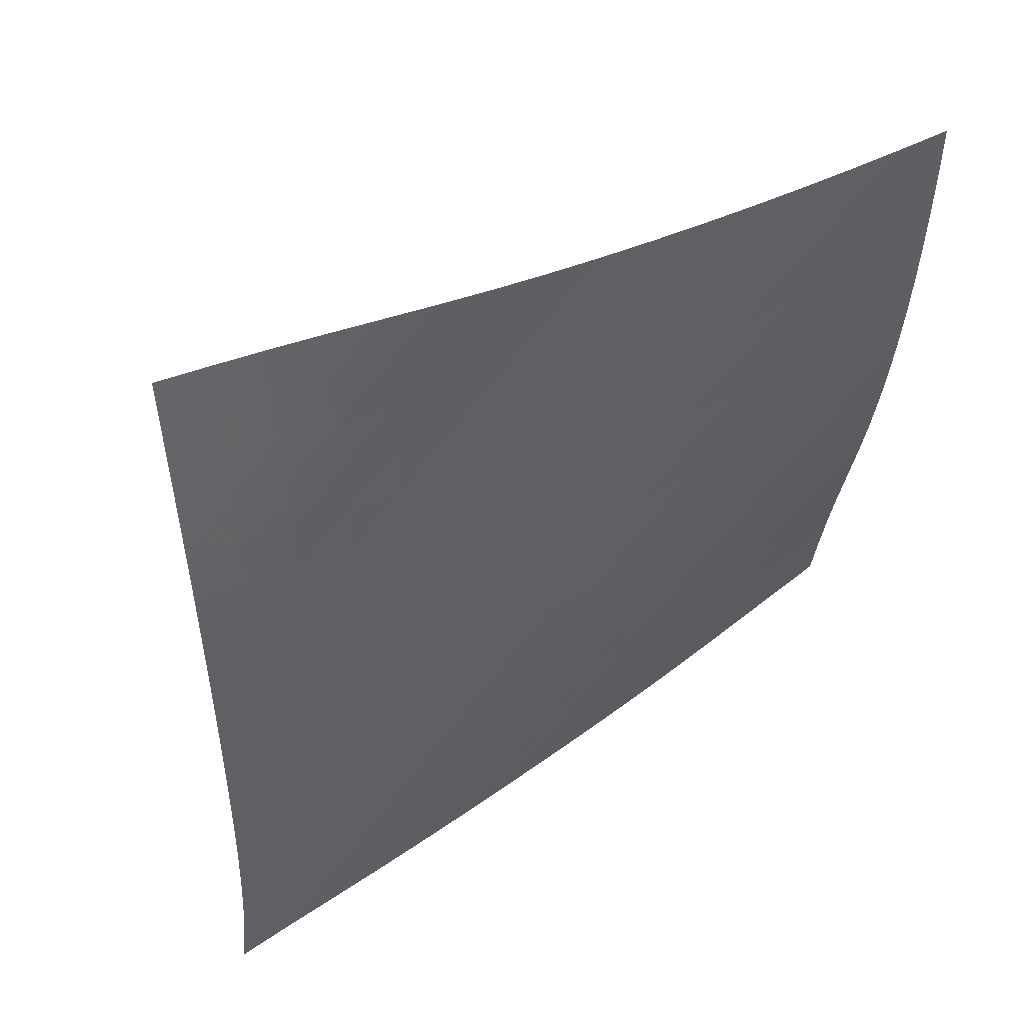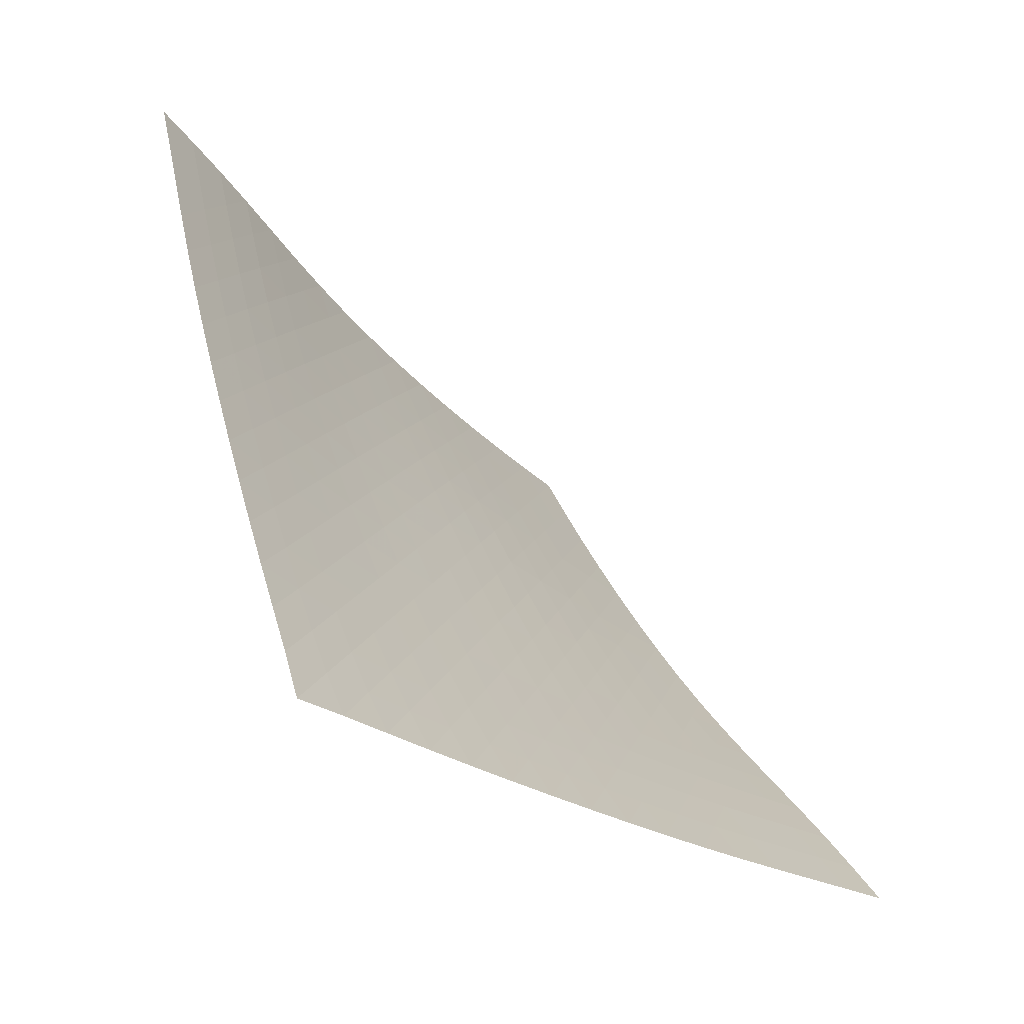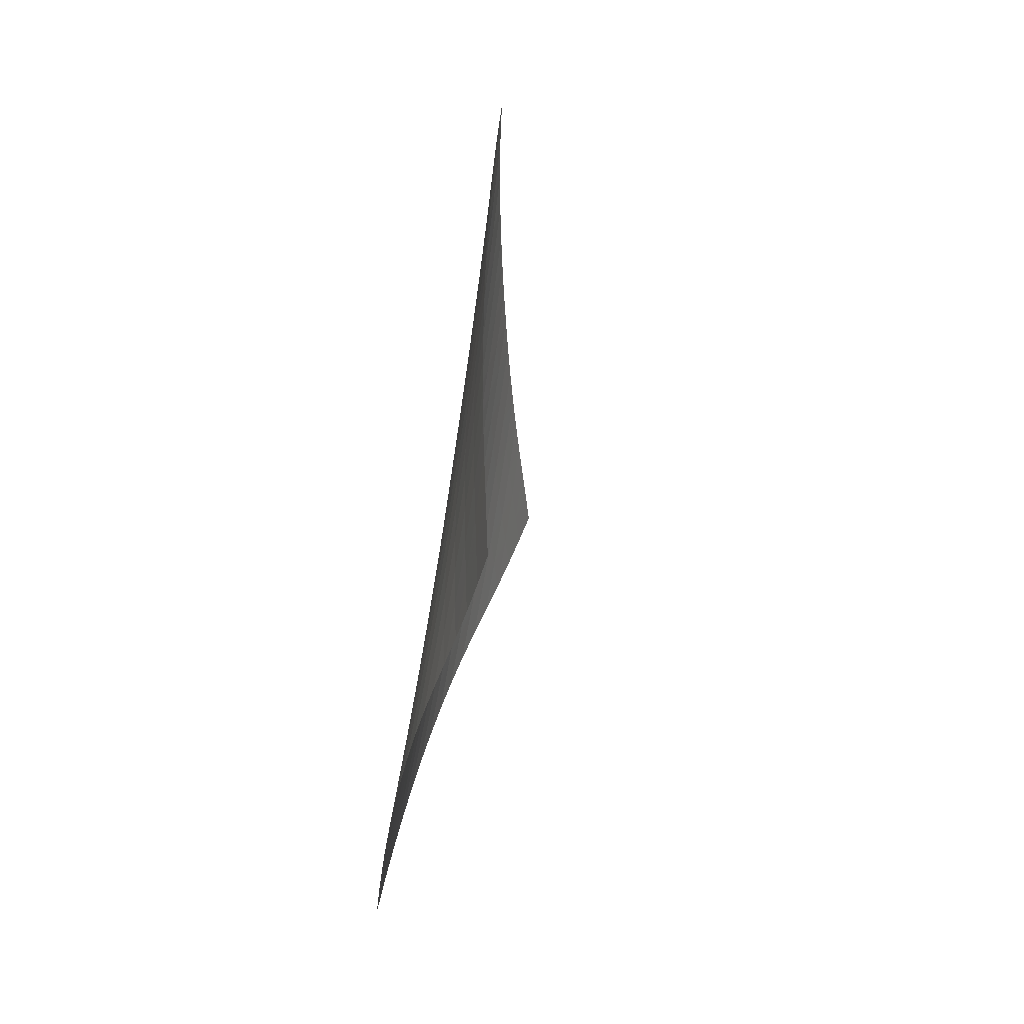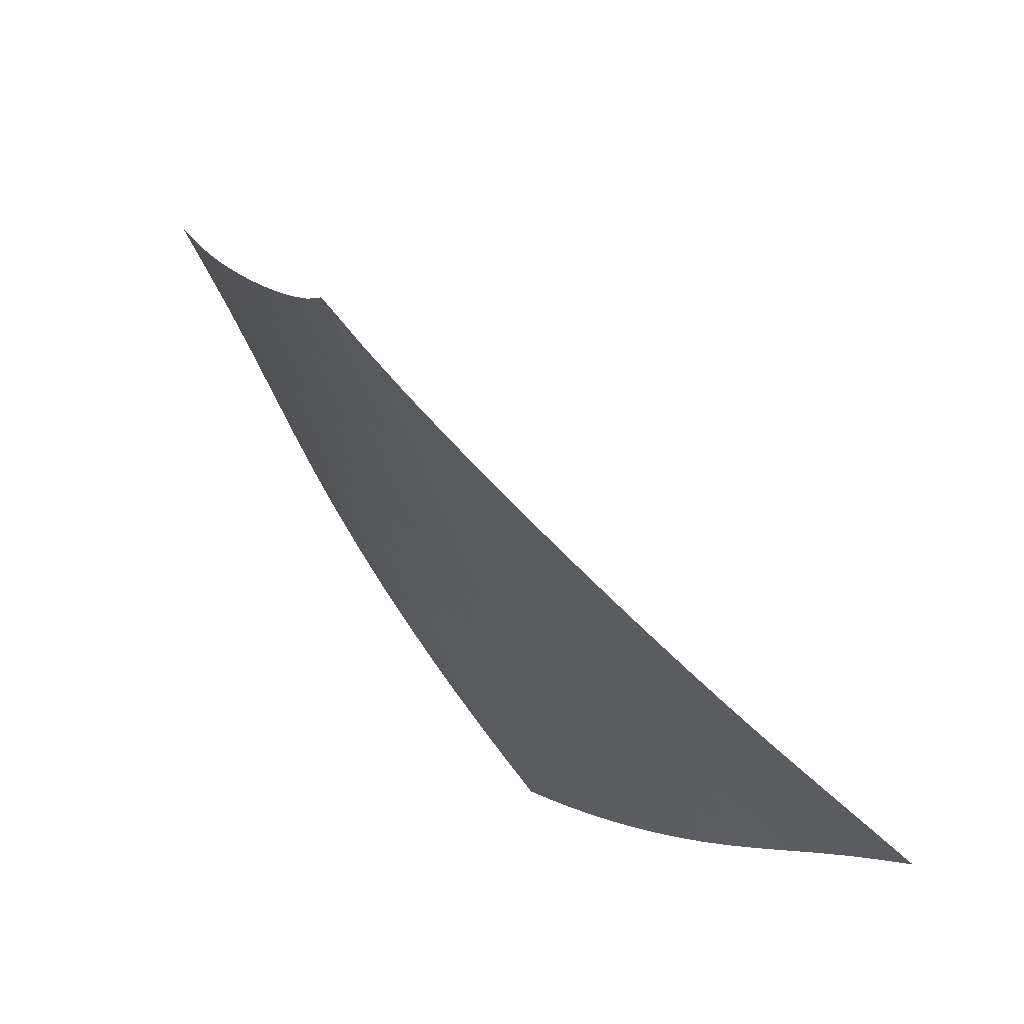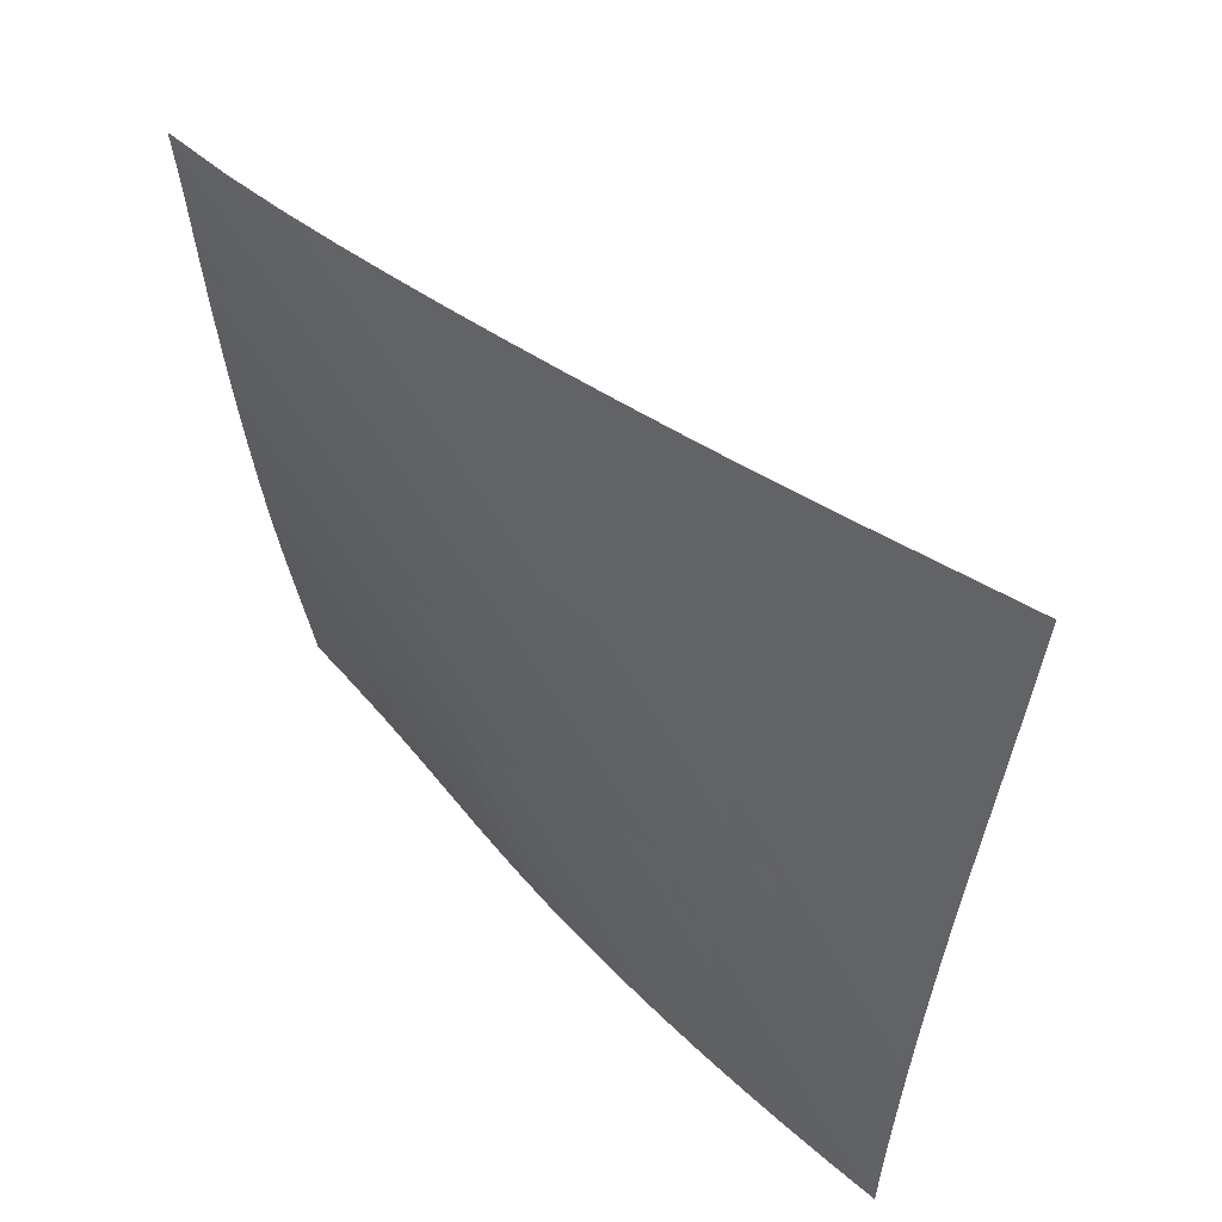
<metadata>
{"format":"obj","ext":"obj","renderer":"f3d","projection":"perspective","resolution":1024,"background":"white","views":[{"elev":-74.1,"azim":-31.4,"up":"+Z"},{"elev":16.2,"azim":-162.1,"up":"+Z"},{"elev":2.1,"azim":-132.1,"up":"+Y"},{"elev":-20.8,"azim":-164.3,"up":"+Z"},{"elev":-60.5,"azim":-142.5,"up":"+Z"}]}
</metadata>
<code>
v -6.497 -0.04652 6.497
v -0.2717 -9.842 13.05
v -13.05 -9.842 0.2717
v -4.438 -18.64 4.438
v -12.59 -9.21 0.6468
v -12.13 -8.576 1.021
v -11.67 -7.942 1.396
v -11.21 -7.307 1.776
v -10.76 -6.673 2.164
v -10.31 -6.038 2.562
v -9.864 -5.404 2.967
v -9.424 -4.768 3.378
v -8.987 -4.131 3.795
v -8.555 -3.492 4.218
v -8.128 -2.848 4.649
v -7.707 -2.196 5.088
v -7.293 -1.531 5.539
v -6.888 -0.834 6.005
v -6.005 -0.834 6.888
v -5.539 -1.531 7.293
v -5.088 -2.196 7.707
v -4.649 -2.848 8.128
v -4.218 -3.492 8.555
v -3.795 -4.131 8.987
v -3.378 -4.768 9.424
v -2.967 -5.404 9.864
v -2.562 -6.038 10.31
v -2.164 -6.673 10.76
v -1.776 -7.307 11.21
v -1.396 -7.942 11.67
v -1.021 -8.576 12.13
v -0.6468 -9.21 12.59
v -0.5274 -10.42 12.46
v -0.774 -11 11.86
v -1.007 -11.58 11.26
v -1.231 -12.15 10.65
v -1.454 -12.73 10.04
v -1.688 -13.31 9.433
v -1.939 -13.89 8.839
v -2.207 -14.48 8.256
v -2.491 -15.06 7.683
v -2.788 -15.66 7.119
v -3.098 -16.25 6.565
v -3.419 -16.84 6.021
v -3.75 -17.44 5.485
v -4.09 -18.04 4.957
v -4.957 -18.04 4.09
v -5.485 -17.44 3.75
v -6.021 -16.84 3.419
v -6.565 -16.25 3.098
v -7.119 -15.66 2.788
v -7.683 -15.06 2.491
v -8.256 -14.48 2.207
v -8.839 -13.89 1.939
v -9.433 -13.31 1.688
v -10.04 -12.73 1.454
v -10.65 -12.15 1.231
v -11.26 -11.58 1.007
v -11.86 -11 0.774
v -12.46 -10.42 0.5274
v -6.385 -1.467 6.385
v -6.774 -2.131 5.904
v -7.175 -2.788 5.437
v -7.586 -3.436 4.983
v -8.004 -4.079 4.539
v -8.429 -4.718 4.104
v -8.859 -5.354 3.676
v -9.293 -5.989 3.256
v -9.732 -6.622 2.842
v -10.18 -7.255 2.436
v -10.62 -7.889 2.041
v -11.08 -8.523 1.655
v -11.54 -9.157 1.277
v -12 -9.79 0.9025
v -5.904 -2.131 6.774
v -6.275 -2.76 6.275
v -6.659 -3.398 5.792
v -7.056 -4.037 5.323
v -7.463 -4.675 4.866
v -7.878 -5.31 4.419
v -8.3 -5.944 3.98
v -8.727 -6.576 3.549
v -9.159 -7.207 3.125
v -9.596 -7.839 2.71
v -10.04 -8.471 2.305
v -10.49 -9.103 1.912
v -10.94 -9.736 1.528
v -11.4 -10.37 1.15
v -5.437 -2.788 7.175
v -5.792 -3.398 6.659
v -6.159 -4.02 6.159
v -6.541 -4.648 5.675
v -6.935 -5.278 5.203
v -7.338 -5.908 4.743
v -7.75 -6.538 4.292
v -8.167 -7.167 3.849
v -8.59 -7.796 3.413
v -9.019 -8.424 2.986
v -9.454 -9.054 2.569
v -9.897 -9.684 2.164
v -10.35 -10.32 1.771
v -10.8 -10.95 1.386
v -4.983 -3.436 7.586
v -5.323 -4.037 7.056
v -5.675 -4.648 6.541
v -6.04 -5.266 6.04
v -6.42 -5.888 5.554
v -6.811 -6.512 5.08
v -7.211 -7.137 4.616
v -7.618 -7.762 4.16
v -8.03 -8.387 3.711
v -8.449 -9.013 3.27
v -8.874 -9.639 2.839
v -9.307 -10.27 2.419
v -9.747 -10.89 2.012
v -10.2 -11.52 1.617
v -4.539 -4.079 8.004
v -4.866 -4.675 7.463
v -5.203 -5.278 6.935
v -5.554 -5.888 6.42
v -5.92 -6.503 5.92
v -6.298 -7.121 5.432
v -6.686 -7.741 4.955
v -7.081 -8.362 4.486
v -7.483 -8.983 4.024
v -7.89 -9.605 3.569
v -8.303 -10.23 3.122
v -8.724 -10.85 2.686
v -9.154 -11.48 2.262
v -9.592 -12.1 1.852
v -4.104 -4.718 8.429
v -4.419 -5.31 7.878
v -4.743 -5.908 7.338
v -5.08 -6.512 6.811
v -5.432 -7.121 6.298
v -5.798 -7.734 5.798
v -6.175 -8.35 5.309
v -6.559 -8.966 4.828
v -6.949 -9.584 4.354
v -7.345 -10.2 3.885
v -7.745 -10.82 3.423
v -8.153 -11.44 2.97
v -8.57 -12.06 2.529
v -8.997 -12.68 2.101
v -3.676 -5.354 8.859
v -3.98 -5.944 8.3
v -4.292 -6.538 7.75
v -4.616 -7.137 7.211
v -4.955 -7.741 6.686
v -5.309 -8.35 6.175
v -5.675 -8.961 5.675
v -6.049 -9.574 5.184
v -6.429 -10.19 4.698
v -6.813 -10.8 4.217
v -7.202 -11.42 3.741
v -7.597 -12.03 3.272
v -8 -12.65 2.814
v -8.414 -13.27 2.369
v -3.256 -5.989 9.293
v -3.549 -6.576 8.727
v -3.849 -7.167 8.167
v -4.16 -7.762 7.618
v -4.486 -8.362 7.081
v -4.828 -8.966 6.559
v -5.184 -9.574 6.049
v -5.548 -10.18 5.548
v -5.918 -10.79 5.052
v -6.292 -11.41 4.561
v -6.67 -12.02 4.073
v -7.052 -12.63 3.59
v -7.443 -13.24 3.116
v -7.843 -13.86 2.654
v -2.842 -6.622 9.732
v -3.125 -7.207 9.159
v -3.413 -7.796 8.59
v -3.711 -8.387 8.03
v -4.024 -8.983 7.483
v -4.354 -9.584 6.949
v -4.698 -10.19 6.429
v -5.052 -10.79 5.918
v -5.413 -11.4 5.413
v -5.778 -12.01 4.912
v -6.146 -12.62 4.414
v -6.517 -13.23 3.919
v -6.896 -13.84 3.431
v -7.283 -14.45 2.954
v -2.436 -7.255 10.18
v -2.71 -7.839 9.596
v -2.986 -8.424 9.019
v -3.27 -9.013 8.449
v -3.569 -9.605 7.89
v -3.885 -10.2 7.345
v -4.217 -10.8 6.813
v -4.561 -11.41 6.292
v -4.912 -12.01 5.778
v -5.268 -12.62 5.268
v -5.627 -13.22 4.761
v -5.989 -13.83 4.256
v -6.357 -14.44 3.757
v -6.732 -15.04 3.266
v -2.041 -7.889 10.62
v -2.305 -8.471 10.04
v -2.569 -9.054 9.454
v -2.839 -9.639 8.874
v -3.122 -10.23 8.303
v -3.423 -10.82 7.745
v -3.741 -11.42 7.202
v -4.073 -12.02 6.67
v -4.414 -12.62 6.146
v -4.761 -13.22 5.627
v -5.112 -13.83 5.112
v -5.466 -14.43 4.599
v -5.824 -15.04 4.091
v -6.19 -15.64 3.589
v -1.655 -8.523 11.08
v -1.912 -9.103 10.49
v -2.164 -9.684 9.897
v -2.419 -10.27 9.307
v -2.686 -10.85 8.724
v -2.97 -11.44 8.153
v -3.272 -12.03 7.597
v -3.59 -12.63 7.052
v -3.919 -13.23 6.517
v -4.256 -13.83 5.989
v -4.599 -14.43 5.466
v -4.947 -15.03 4.947
v -5.298 -15.64 4.431
v -5.655 -16.24 3.921
v -1.277 -9.157 11.54
v -1.528 -9.736 10.94
v -1.771 -10.32 10.35
v -2.012 -10.89 9.747
v -2.262 -11.48 9.154
v -2.529 -12.06 8.57
v -2.814 -12.65 8
v -3.116 -13.24 7.443
v -3.431 -13.84 6.896
v -3.757 -14.44 6.357
v -4.091 -15.04 5.824
v -4.431 -15.64 5.298
v -4.776 -16.24 4.776
v -5.127 -16.84 4.26
v -0.9025 -9.79 12
v -1.15 -10.37 11.4
v -1.386 -10.95 10.8
v -1.617 -11.52 10.2
v -1.852 -12.1 9.592
v -2.101 -12.68 8.997
v -2.369 -13.27 8.414
v -2.654 -13.86 7.843
v -2.954 -14.45 7.283
v -3.266 -15.04 6.732
v -3.589 -15.64 6.19
v -3.921 -16.24 5.655
v -4.26 -16.84 5.127
v -4.605 -17.44 4.605
f 256 46 4
f 256 4 47
f 5 74 60
f 5 60 3
f 74 88 59
f 74 59 60
f 88 102 58
f 88 58 59
f 102 116 57
f 102 57 58
f 116 130 56
f 116 56 57
f 130 144 55
f 130 55 56
f 144 158 54
f 144 54 55
f 158 172 53
f 158 53 54
f 172 186 52
f 172 52 53
f 186 200 51
f 186 51 52
f 200 214 50
f 200 50 51
f 214 228 49
f 214 49 50
f 228 242 48
f 228 48 49
f 242 256 47
f 242 47 48
f 1 19 61
f 1 61 18
f 18 61 62
f 18 62 17
f 17 62 63
f 17 63 16
f 16 63 64
f 16 64 15
f 15 64 65
f 15 65 14
f 14 65 66
f 14 66 13
f 13 66 67
f 13 67 12
f 12 67 68
f 12 68 11
f 11 68 69
f 11 69 10
f 10 69 70
f 10 70 9
f 9 70 71
f 9 71 8
f 8 71 72
f 8 72 7
f 7 72 73
f 7 73 6
f 6 73 74
f 6 74 5
f 19 20 75
f 19 75 61
f 61 75 76
f 61 76 62
f 62 76 77
f 62 77 63
f 63 77 78
f 63 78 64
f 64 78 79
f 64 79 65
f 65 79 80
f 65 80 66
f 66 80 81
f 66 81 67
f 67 81 82
f 67 82 68
f 68 82 83
f 68 83 69
f 69 83 84
f 69 84 70
f 70 84 85
f 70 85 71
f 71 85 86
f 71 86 72
f 72 86 87
f 72 87 73
f 73 87 88
f 73 88 74
f 20 21 89
f 20 89 75
f 75 89 90
f 75 90 76
f 76 90 91
f 76 91 77
f 77 91 92
f 77 92 78
f 78 92 93
f 78 93 79
f 79 93 94
f 79 94 80
f 80 94 95
f 80 95 81
f 81 95 96
f 81 96 82
f 82 96 97
f 82 97 83
f 83 97 98
f 83 98 84
f 84 98 99
f 84 99 85
f 85 99 100
f 85 100 86
f 86 100 101
f 86 101 87
f 87 101 102
f 87 102 88
f 21 22 103
f 21 103 89
f 89 103 104
f 89 104 90
f 90 104 105
f 90 105 91
f 91 105 106
f 91 106 92
f 92 106 107
f 92 107 93
f 93 107 108
f 93 108 94
f 94 108 109
f 94 109 95
f 95 109 110
f 95 110 96
f 96 110 111
f 96 111 97
f 97 111 112
f 97 112 98
f 98 112 113
f 98 113 99
f 99 113 114
f 99 114 100
f 100 114 115
f 100 115 101
f 101 115 116
f 101 116 102
f 22 23 117
f 22 117 103
f 103 117 118
f 103 118 104
f 104 118 119
f 104 119 105
f 105 119 120
f 105 120 106
f 106 120 121
f 106 121 107
f 107 121 122
f 107 122 108
f 108 122 123
f 108 123 109
f 109 123 124
f 109 124 110
f 110 124 125
f 110 125 111
f 111 125 126
f 111 126 112
f 112 126 127
f 112 127 113
f 113 127 128
f 113 128 114
f 114 128 129
f 114 129 115
f 115 129 130
f 115 130 116
f 23 24 131
f 23 131 117
f 117 131 132
f 117 132 118
f 118 132 133
f 118 133 119
f 119 133 134
f 119 134 120
f 120 134 135
f 120 135 121
f 121 135 136
f 121 136 122
f 122 136 137
f 122 137 123
f 123 137 138
f 123 138 124
f 124 138 139
f 124 139 125
f 125 139 140
f 125 140 126
f 126 140 141
f 126 141 127
f 127 141 142
f 127 142 128
f 128 142 143
f 128 143 129
f 129 143 144
f 129 144 130
f 24 25 145
f 24 145 131
f 131 145 146
f 131 146 132
f 132 146 147
f 132 147 133
f 133 147 148
f 133 148 134
f 134 148 149
f 134 149 135
f 135 149 150
f 135 150 136
f 136 150 151
f 136 151 137
f 137 151 152
f 137 152 138
f 138 152 153
f 138 153 139
f 139 153 154
f 139 154 140
f 140 154 155
f 140 155 141
f 141 155 156
f 141 156 142
f 142 156 157
f 142 157 143
f 143 157 158
f 143 158 144
f 25 26 159
f 25 159 145
f 145 159 160
f 145 160 146
f 146 160 161
f 146 161 147
f 147 161 162
f 147 162 148
f 148 162 163
f 148 163 149
f 149 163 164
f 149 164 150
f 150 164 165
f 150 165 151
f 151 165 166
f 151 166 152
f 152 166 167
f 152 167 153
f 153 167 168
f 153 168 154
f 154 168 169
f 154 169 155
f 155 169 170
f 155 170 156
f 156 170 171
f 156 171 157
f 157 171 172
f 157 172 158
f 26 27 173
f 26 173 159
f 159 173 174
f 159 174 160
f 160 174 175
f 160 175 161
f 161 175 176
f 161 176 162
f 162 176 177
f 162 177 163
f 163 177 178
f 163 178 164
f 164 178 179
f 164 179 165
f 165 179 180
f 165 180 166
f 166 180 181
f 166 181 167
f 167 181 182
f 167 182 168
f 168 182 183
f 168 183 169
f 169 183 184
f 169 184 170
f 170 184 185
f 170 185 171
f 171 185 186
f 171 186 172
f 27 28 187
f 27 187 173
f 173 187 188
f 173 188 174
f 174 188 189
f 174 189 175
f 175 189 190
f 175 190 176
f 176 190 191
f 176 191 177
f 177 191 192
f 177 192 178
f 178 192 193
f 178 193 179
f 179 193 194
f 179 194 180
f 180 194 195
f 180 195 181
f 181 195 196
f 181 196 182
f 182 196 197
f 182 197 183
f 183 197 198
f 183 198 184
f 184 198 199
f 184 199 185
f 185 199 200
f 185 200 186
f 28 29 201
f 28 201 187
f 187 201 202
f 187 202 188
f 188 202 203
f 188 203 189
f 189 203 204
f 189 204 190
f 190 204 205
f 190 205 191
f 191 205 206
f 191 206 192
f 192 206 207
f 192 207 193
f 193 207 208
f 193 208 194
f 194 208 209
f 194 209 195
f 195 209 210
f 195 210 196
f 196 210 211
f 196 211 197
f 197 211 212
f 197 212 198
f 198 212 213
f 198 213 199
f 199 213 214
f 199 214 200
f 29 30 215
f 29 215 201
f 201 215 216
f 201 216 202
f 202 216 217
f 202 217 203
f 203 217 218
f 203 218 204
f 204 218 219
f 204 219 205
f 205 219 220
f 205 220 206
f 206 220 221
f 206 221 207
f 207 221 222
f 207 222 208
f 208 222 223
f 208 223 209
f 209 223 224
f 209 224 210
f 210 224 225
f 210 225 211
f 211 225 226
f 211 226 212
f 212 226 227
f 212 227 213
f 213 227 228
f 213 228 214
f 30 31 229
f 30 229 215
f 215 229 230
f 215 230 216
f 216 230 231
f 216 231 217
f 217 231 232
f 217 232 218
f 218 232 233
f 218 233 219
f 219 233 234
f 219 234 220
f 220 234 235
f 220 235 221
f 221 235 236
f 221 236 222
f 222 236 237
f 222 237 223
f 223 237 238
f 223 238 224
f 224 238 239
f 224 239 225
f 225 239 240
f 225 240 226
f 226 240 241
f 226 241 227
f 227 241 242
f 227 242 228
f 31 32 243
f 31 243 229
f 229 243 244
f 229 244 230
f 230 244 245
f 230 245 231
f 231 245 246
f 231 246 232
f 232 246 247
f 232 247 233
f 233 247 248
f 233 248 234
f 234 248 249
f 234 249 235
f 235 249 250
f 235 250 236
f 236 250 251
f 236 251 237
f 237 251 252
f 237 252 238
f 238 252 253
f 238 253 239
f 239 253 254
f 239 254 240
f 240 254 255
f 240 255 241
f 241 255 256
f 241 256 242
f 32 2 33
f 32 33 243
f 243 33 34
f 243 34 244
f 244 34 35
f 244 35 245
f 245 35 36
f 245 36 246
f 246 36 37
f 246 37 247
f 247 37 38
f 247 38 248
f 248 38 39
f 248 39 249
f 249 39 40
f 249 40 250
f 250 40 41
f 250 41 251
f 251 41 42
f 251 42 252
f 252 42 43
f 252 43 253
f 253 43 44
f 253 44 254
f 254 44 45
f 254 45 255
f 255 45 46
f 255 46 256

</code>
